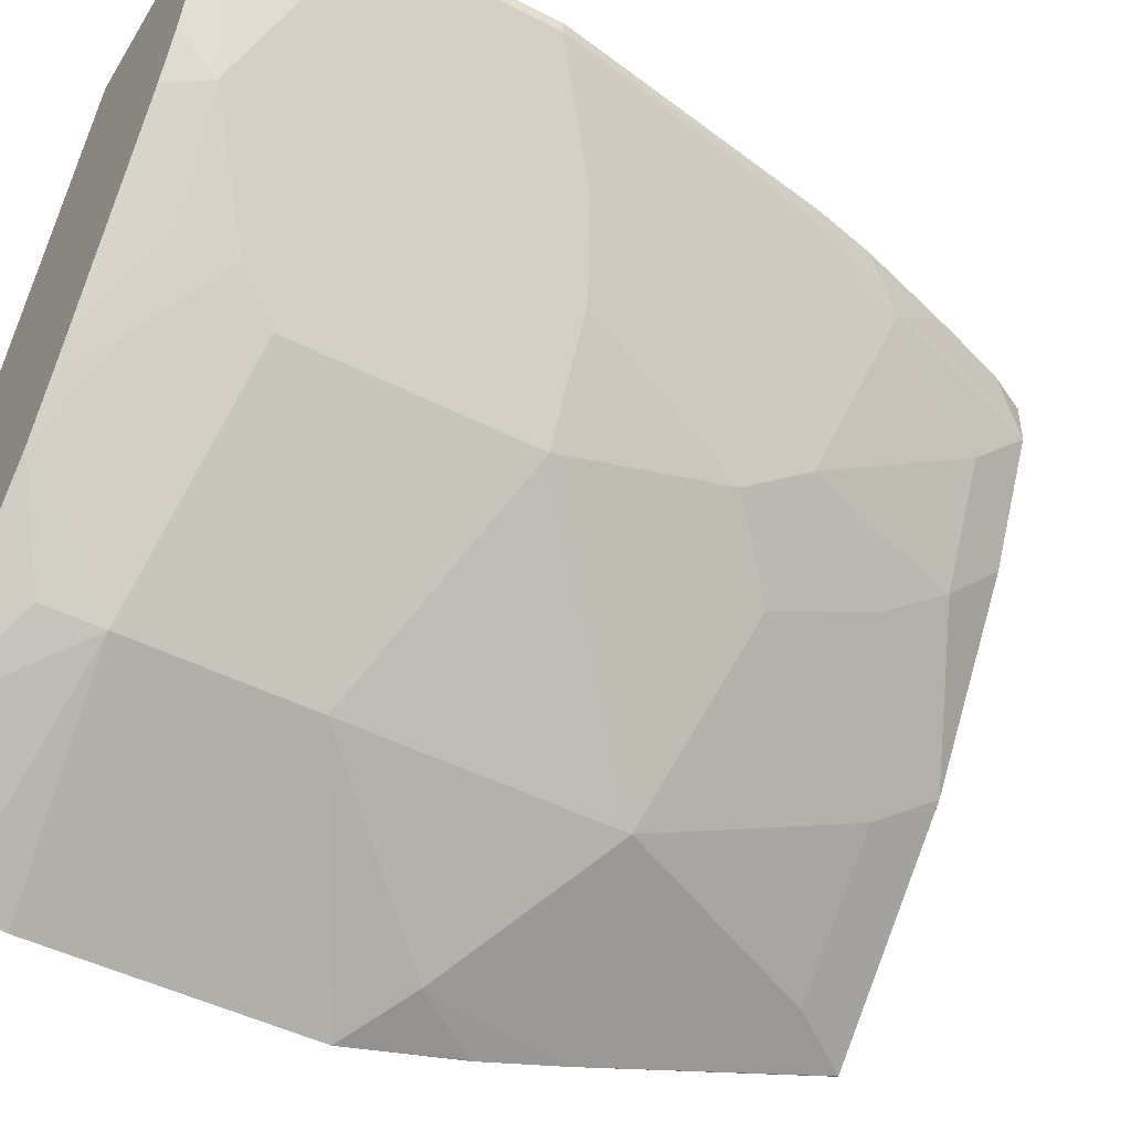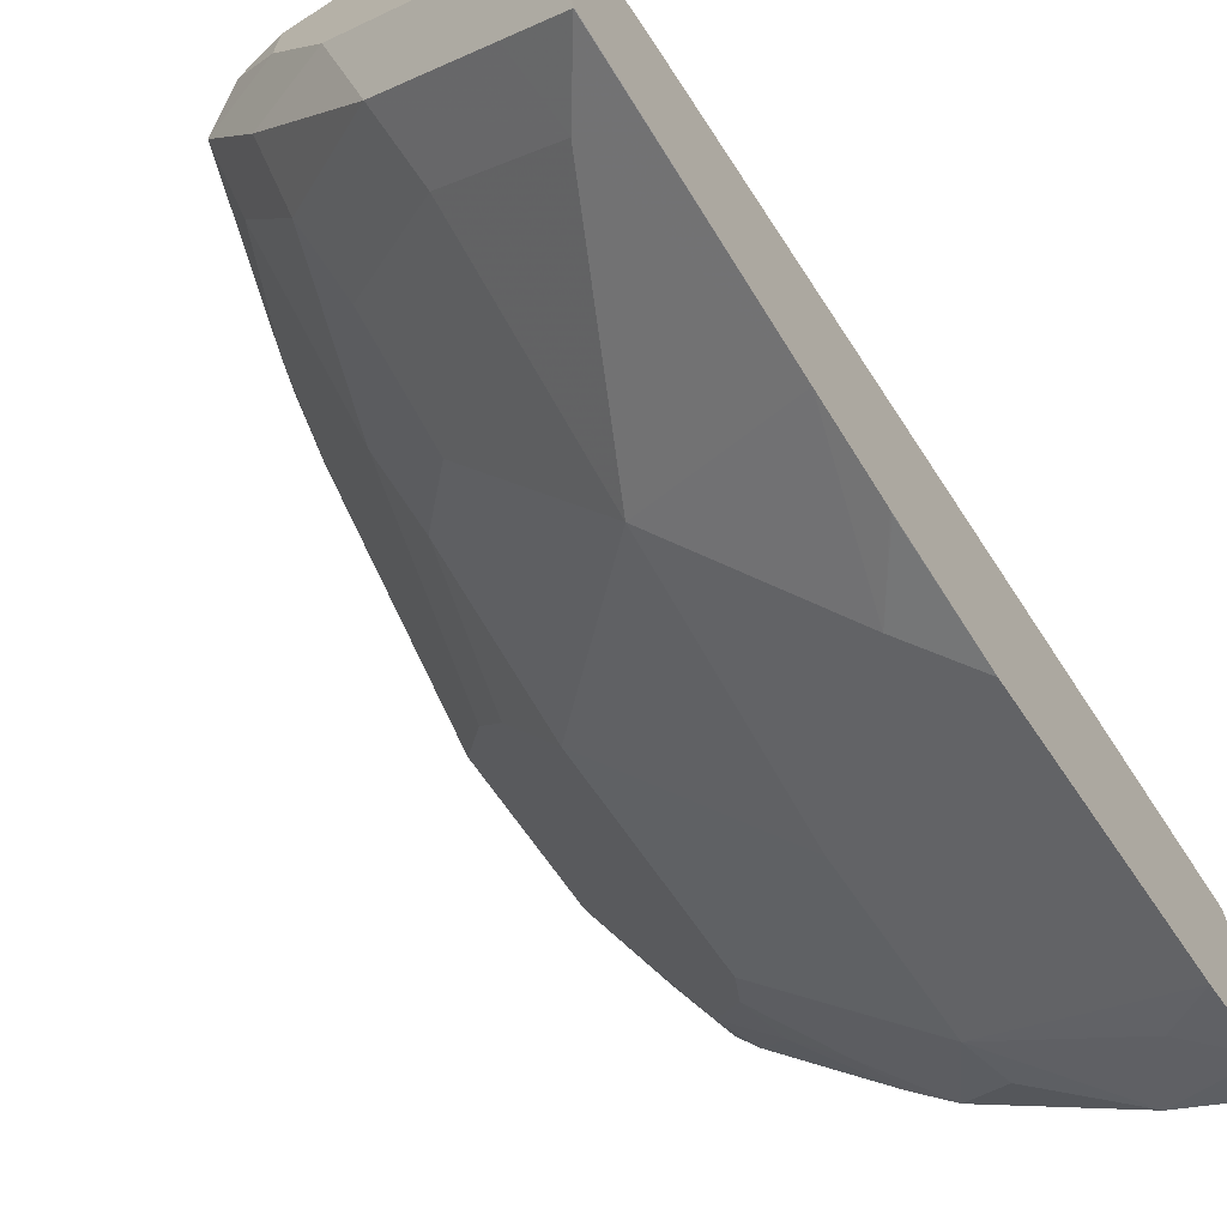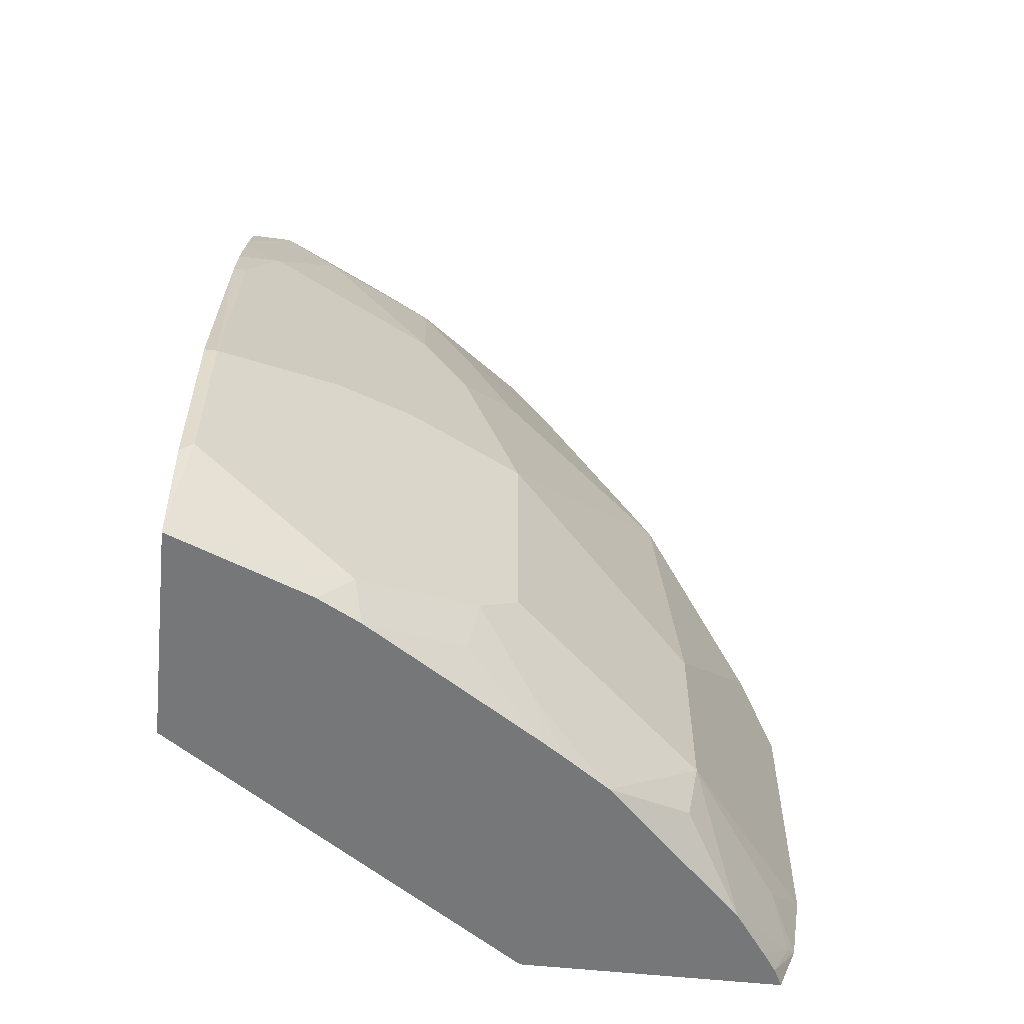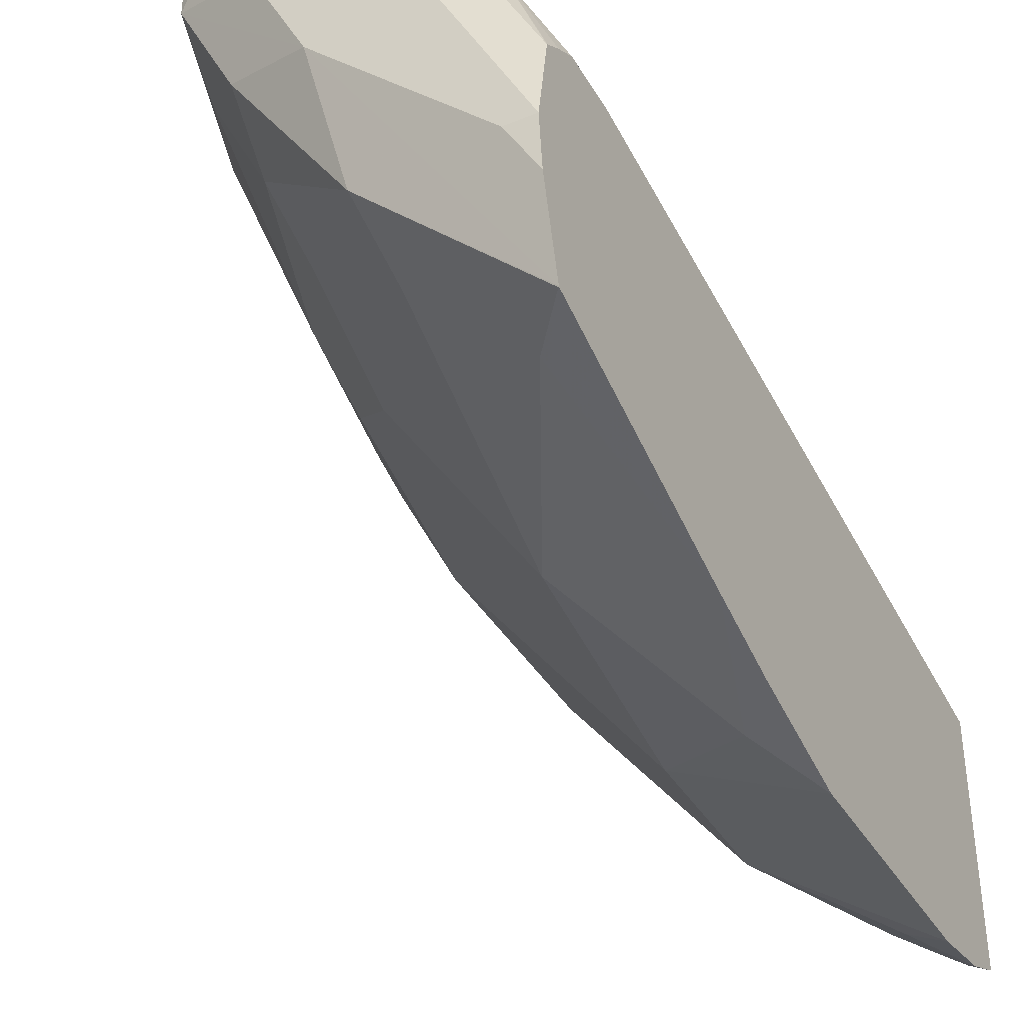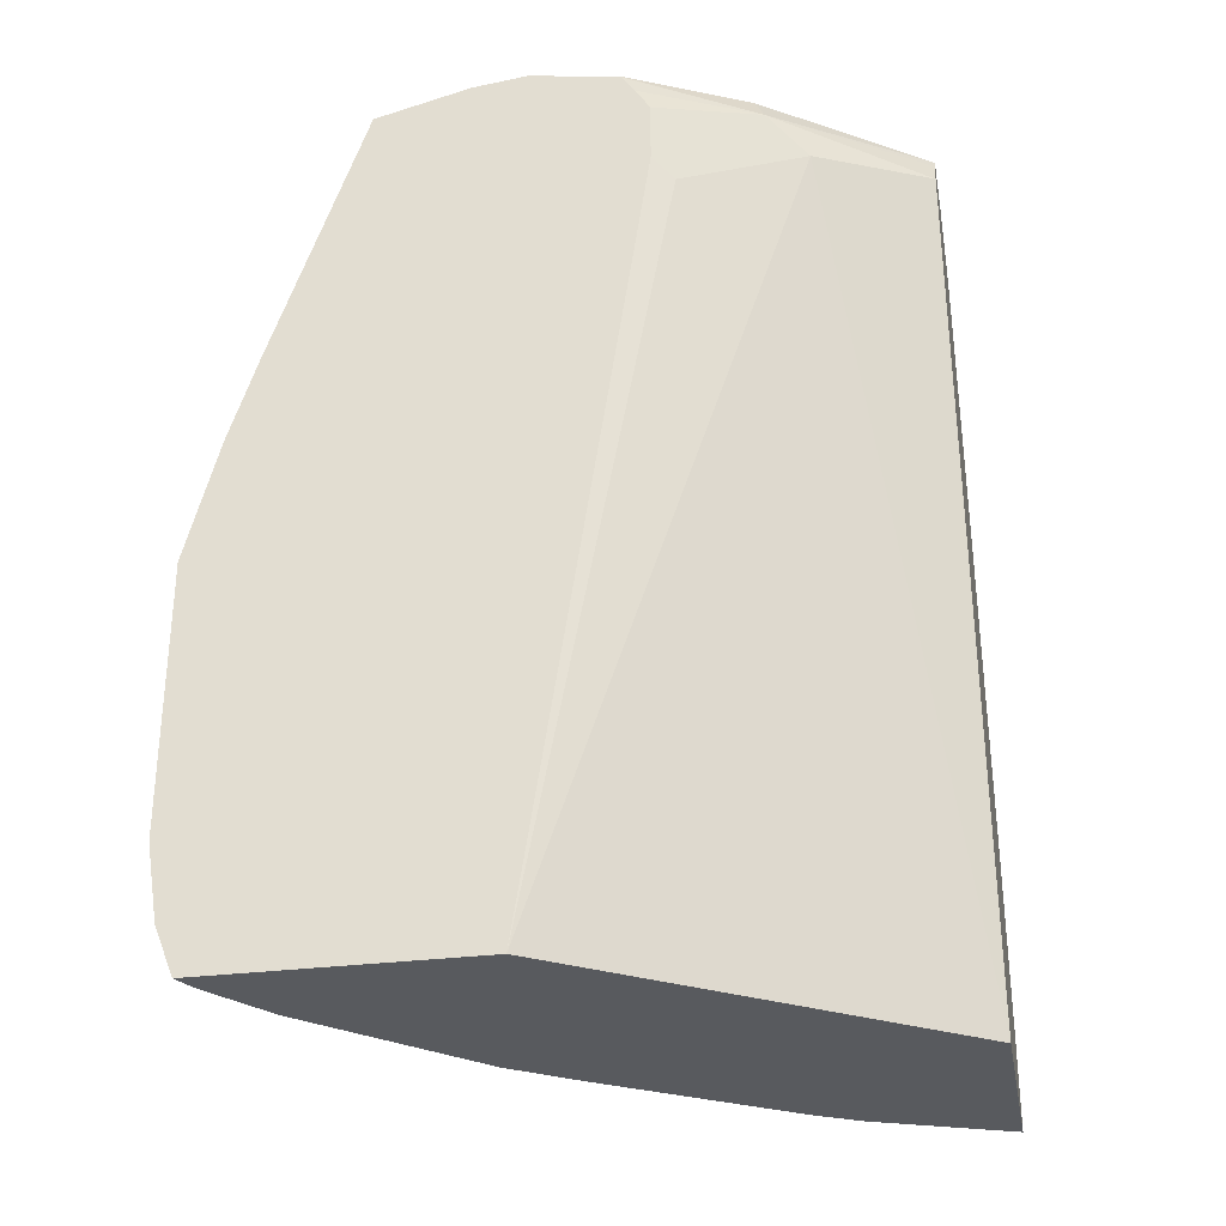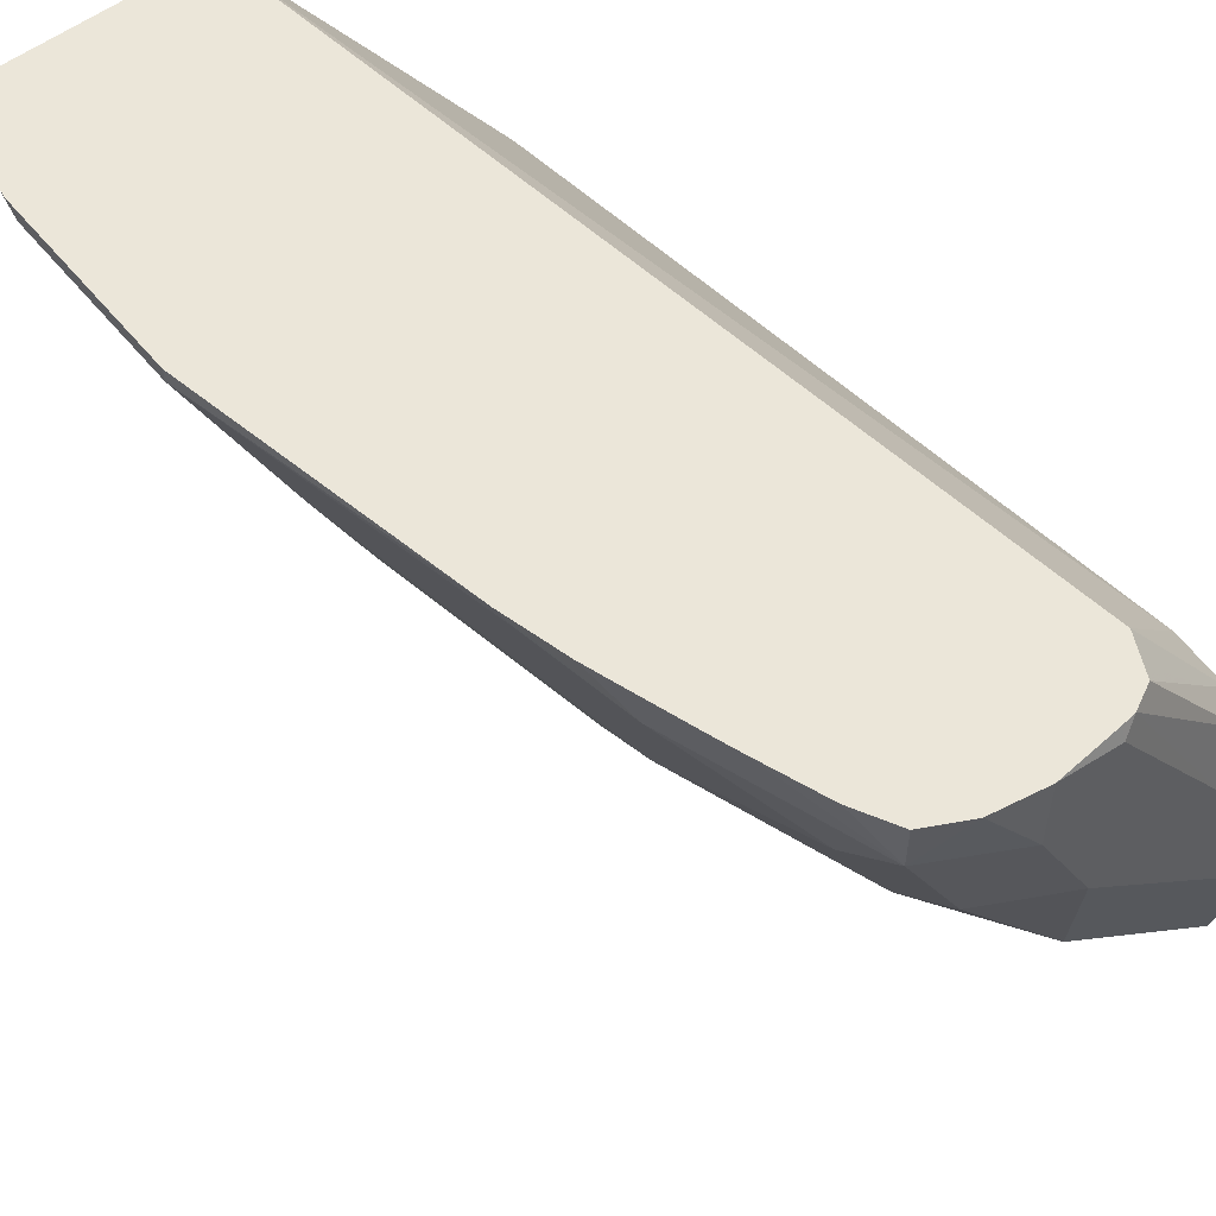
<metadata>
{"format":"obj","ext":"obj","renderer":"f3d","projection":"perspective","resolution":1024,"background":"white","views":[{"elev":-46.7,"azim":59.9,"up":"+Z"},{"elev":-67.8,"azim":-145.8,"up":"+Z"},{"elev":-57.0,"azim":83.7,"up":"+Y"},{"elev":-38.4,"azim":-152.6,"up":"+Z"},{"elev":-30.6,"azim":-79.5,"up":"+Y"},{"elev":55.3,"azim":141.4,"up":"+Z"}]}
</metadata>
<code>
v 0.7143 -0.04017 -0.311
v 0.5391 -0.04017 -0.5598
v 0.866 -0.04017 -0.311
v 0.6438 0.5239 -0.311
v 0.5862 0.5062 -0.3863
v 0.5391 -0.04017 -0.7395
v 0.5462 0.4662 -0.4663
v 0.5391 0.4804 -0.4805
v 0.8287 -0.04017 -0.4037
v 0.8662 -0.03953 -0.311
v 0.6528 0.5418 -0.311
v 0.5728 0.5329 -0.413
v 0.5526 -0.04017 -0.7328
v 0.5391 -0.008415 -0.7522
v 0.5462 0.5062 -0.4663
v 0.5391 0.5203 -0.4805
v 0.8127 -0.04017 -0.4327
v 0.8259 -0.01329 -0.4263
v 0.867 -0.03641 -0.311
v 0.6556 0.5476 -0.311
v 0.5391 0.5356 -0.4898
v 0.5795 0.5495 -0.4196
v 0.5391 0.5493 -0.5
v 0.5391 0.5484 -0.4992
v 0.5671 -0.04017 -0.7227
v 0.5462 -0.01329 -0.746
v 0.5728 0.01336 -0.7327
v 0.5391 0.04083 -0.7602
v 0.7726 -0.04017 -0.4929
v 0.7793 -0.009941 -0.4996
v 0.786 0.02669 -0.5062
v 0.8792 0.04001 -0.3197
v 0.8714 -0.01258 -0.311
v 0.6707 0.5552 -0.311
v 0.5995 0.5595 -0.4396
v 0.5391 0.5595 -0.5595
v 0.5395 0.5495 -0.4996
v 0.5993 -0.04017 -0.6995
v 0.6661 0.02669 -0.6661
v 0.5391 0.2194 -0.7602
v 0.7328 -0.04017 -0.5525
v 0.746 -0.01329 -0.5462
v 0.6995 -0.04017 -0.5992
v 0.6927 -0.02661 -0.6128
v 0.7726 0.05334 -0.5329
v 0.8792 0.03132 -0.311
v 0.8792 0.1599 -0.3197
v 0.6794 0.5562 -0.311
v 0.6794 0.5595 -0.3197
v 0.5595 0.5595 -0.5595
v 0.5391 0.5556 -0.5955
v 0.6094 -0.04017 -0.6893
v 0.6594 -0.009941 -0.6594
v 0.6661 0.1466 -0.6661
v 0.5391 0.3019 -0.7389
v 0.5395 0.2997 -0.7393
v 0.5728 0.2531 -0.7327
v 0.7227 -0.04017 -0.567
v 0.6595 -0.04017 -0.6392
v 0.7726 0.2132 -0.5329
v 0.8792 0.1599 -0.311
v 0.873 0.1936 -0.311
v 0.8126 0.2132 -0.453
v 0.8392 0.1998 -0.3997
v 0.7993 0.3197 -0.4396
v 0.7793 0.3796 -0.4596
v 0.8193 0.4196 -0.3397
v 0.8392 0.3596 -0.3197
v 0.8436 0.3509 -0.311
v 0.7193 0.5595 -0.311
v 0.5995 0.5595 -0.5196
v 0.5391 0.5397 -0.659
v 0.6528 0.333 -0.6527
v 0.6927 0.2931 -0.6128
v 0.5391 0.3605 -0.7202
v 0.7726 0.333 -0.4929
v 0.7327 0.4529 -0.4929
v 0.7393 0.4995 -0.4596
v 0.7793 0.4995 -0.3797
v 0.7793 0.5395 -0.3397
v 0.808 0.4709 -0.311
v 0.8136 0.4539 -0.311
v 0.833 0.3934 -0.311
v 0.8326 0.393 -0.3131
v 0.7531 0.5532 -0.311
v 0.7193 0.5595 -0.3597
v 0.6794 0.5595 -0.4396
v 0.5391 0.5395 -0.6594
v 0.6594 0.5395 -0.5395
v 0.5795 0.5395 -0.6194
v 0.5395 0.5395 -0.6594
v 0.7327 0.373 -0.5329
v 0.5728 0.4929 -0.6527
v 0.6528 0.4929 -0.5728
v 0.5391 0.5391 -0.6596
v 0.7393 0.5395 -0.4196
v 0.7793 0.5395 -0.311
v 0.793 0.5132 -0.311
f 43 59 53
f 47 65 66
f 43 53 44
f 42 58 43
f 47 62 61
f 47 60 63
f 47 63 64
f 47 64 65
f 47 66 67
f 52 53 59
f 47 68 69
f 47 69 62
f 48 70 49
f 50 71 72
f 50 72 51
f 54 57 73
f 54 73 74
f 54 74 60
f 41 58 42
f 55 75 57
f 47 67 68
f 40 57 54
f 34 49 35
f 40 55 56
f 55 57 56
f 31 45 32
f 32 46 33
f 32 45 60
f 32 60 47
f 32 47 61
f 32 61 46
f 34 48 49
f 35 49 70
f 40 56 57
f 35 70 86
f 35 87 71
f 35 71 50
f 35 50 36
f 36 50 51
f 38 39 53
f 38 53 52
f 39 44 53
f 39 54 60
f 39 60 45
f 35 86 87
f 57 75 73
f 77 89 78
f 60 76 63
f 73 77 92
f 74 92 76
f 75 95 91
f 75 91 93
f 76 92 77
f 77 94 89
f 78 89 96
f 78 96 80
f 78 80 79
f 73 94 77
f 80 96 87
f 80 86 85
f 80 85 97
f 80 97 98
f 80 98 81
f 87 96 89
f 88 91 95
f 89 94 93
f 89 93 90
f 90 93 91
f 80 87 86
f 73 93 94
f 73 75 93
f 73 92 74
f 63 76 65
f 63 65 64
f 65 76 66
f 66 76 77
f 66 77 78
f 66 78 79
f 66 79 67
f 67 79 80
f 67 80 81
f 67 81 82
f 67 82 83
f 67 83 84
f 67 84 69
f 67 69 68
f 69 84 83
f 70 85 86
f 71 87 72
f 72 87 89
f 72 89 90
f 72 90 91
f 72 91 88
f 60 74 76
f 31 44 39
f 31 39 45
f 31 42 43
f 1 97 85
f 1 85 70
f 1 70 48
f 1 48 34
f 1 34 20
f 1 20 11
f 1 11 4
f 1 4 5
f 1 5 2
f 1 98 97
f 2 5 7
f 2 8 16
f 2 16 21
f 2 21 24
f 2 24 23
f 2 23 36
f 2 36 51
f 2 51 72
f 2 72 88
f 2 88 95
f 2 7 8
f 1 81 98
f 1 82 81
f 1 83 82
f 1 2 6
f 1 6 13
f 1 13 25
f 1 25 38
f 1 38 52
f 1 52 59
f 1 59 43
f 1 43 58
f 1 58 41
f 1 41 29
f 1 29 17
f 31 43 44
f 1 9 3
f 1 3 10
f 1 10 19
f 1 19 33
f 1 33 46
f 1 46 61
f 1 61 62
f 1 62 69
f 1 69 83
f 2 95 75
f 2 75 55
f 1 17 9
f 2 40 28
f 17 30 18
f 18 30 31
f 18 31 32
f 18 32 19
f 19 32 33
f 20 34 22
f 22 34 35
f 22 35 36
f 22 36 37
f 17 29 30
f 22 37 23
f 25 26 38
f 26 27 39
f 26 39 38
f 28 40 54
f 28 54 39
f 29 41 30
f 30 42 31
f 30 41 42
f 2 55 40
f 23 37 36
f 14 28 27
f 27 28 39
f 13 26 25
f 2 28 14
f 14 27 26
f 2 14 6
f 3 9 10
f 4 12 5
f 5 12 15
f 5 15 7
f 6 14 13
f 7 15 16
f 7 16 8
f 4 11 12
f 9 18 19
f 9 17 18
f 13 14 26
f 12 23 24
f 12 20 22
f 12 22 23
f 12 21 16
f 11 20 12
f 9 19 10
f 12 16 15
f 12 24 21

</code>
